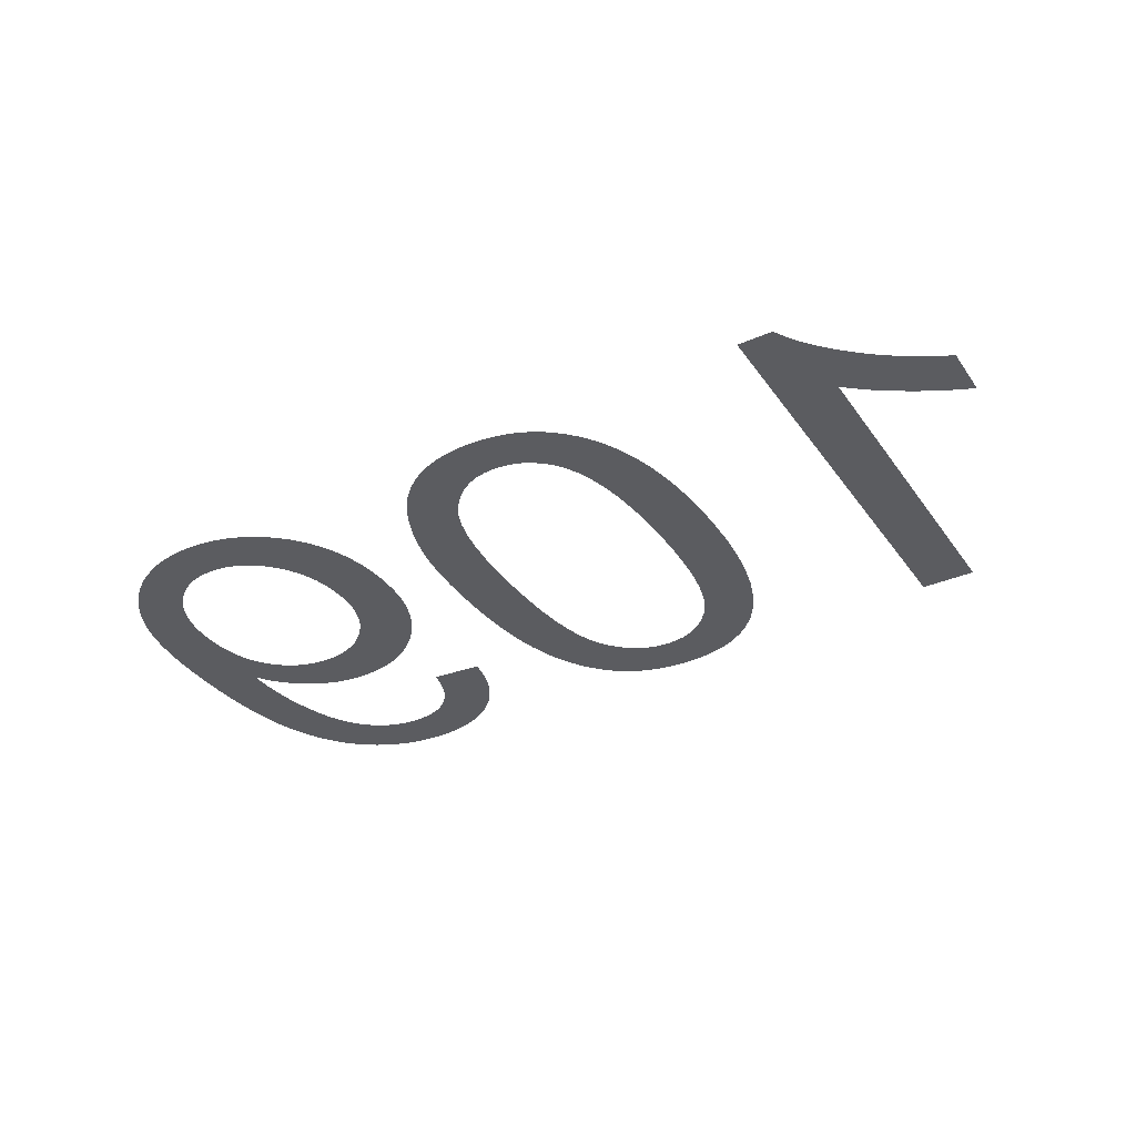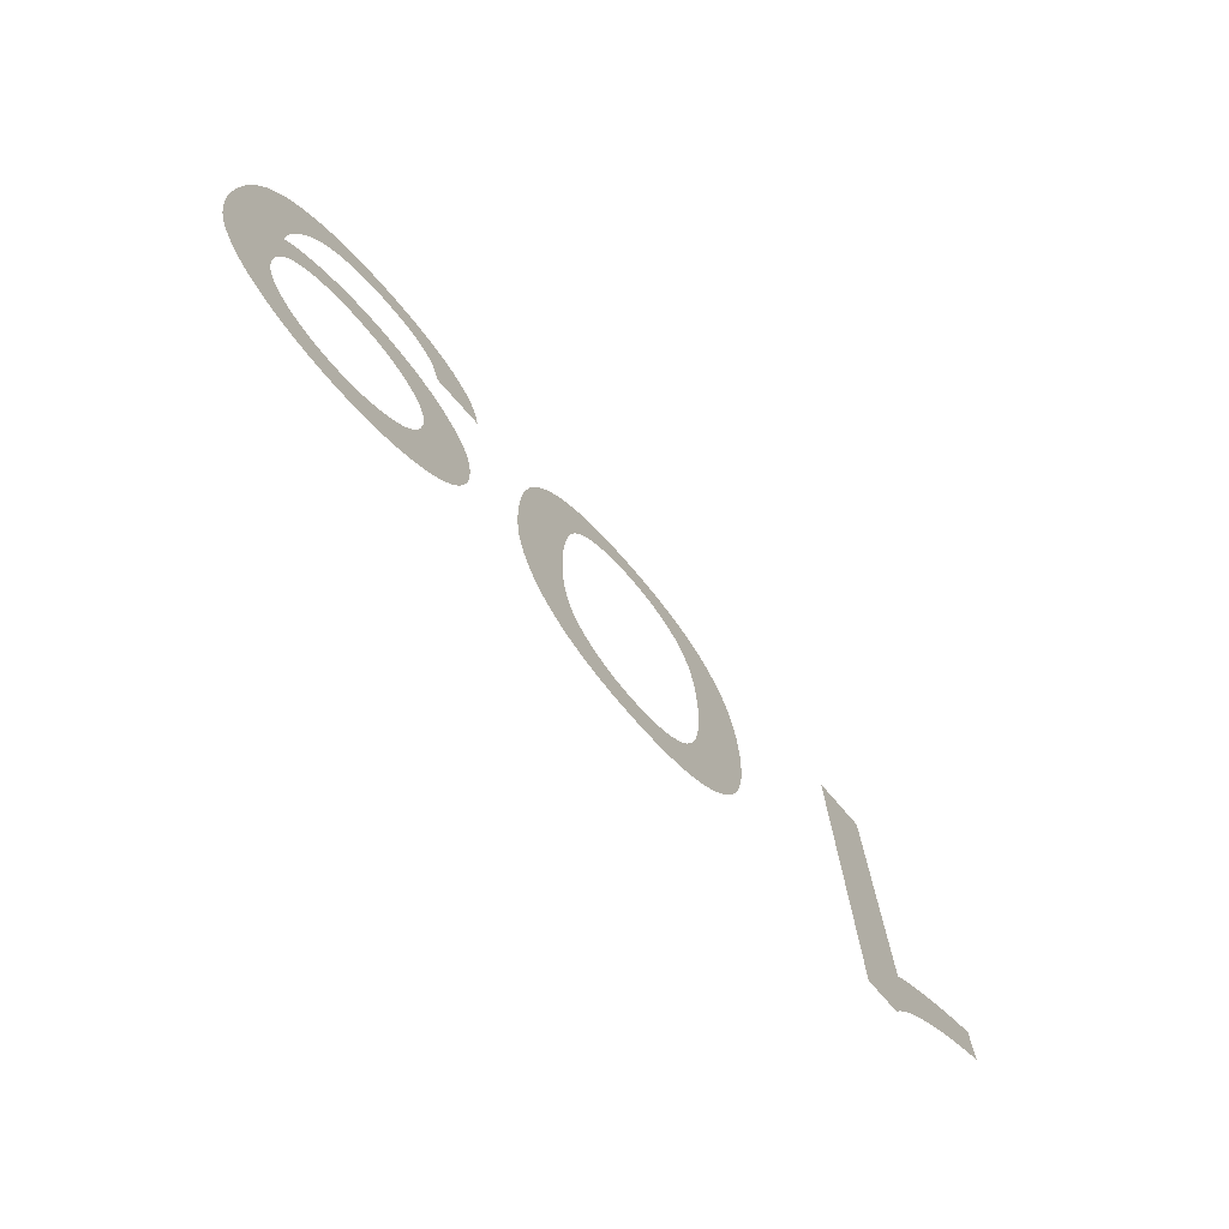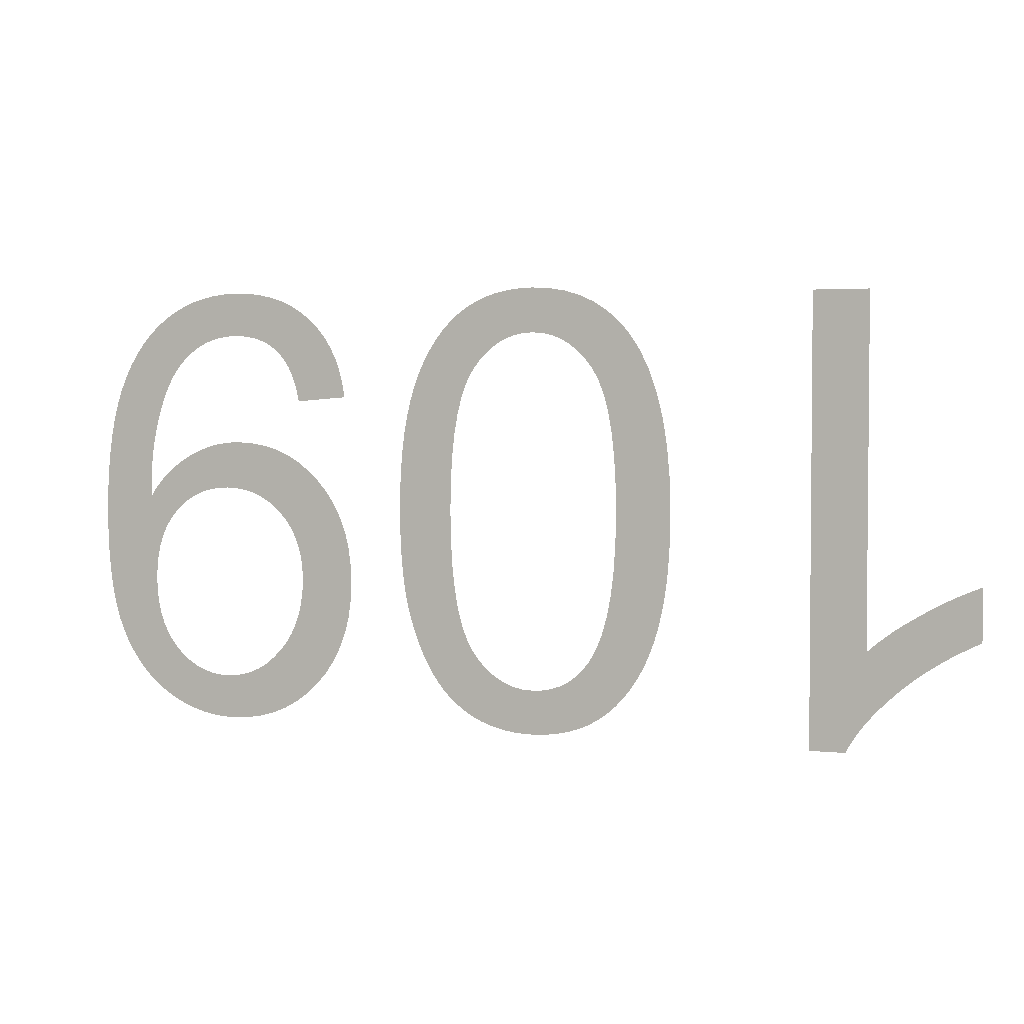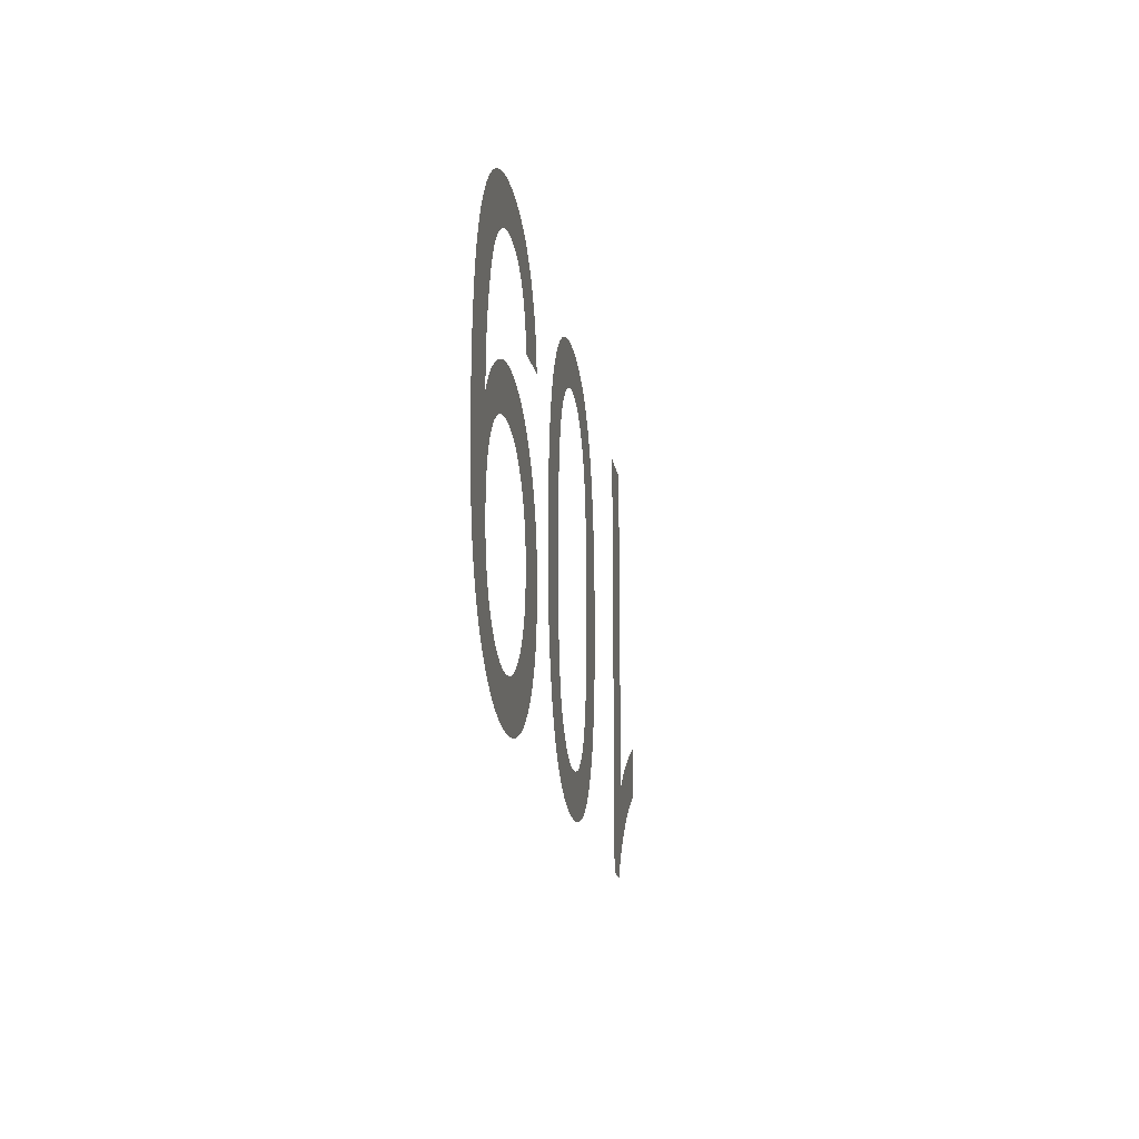
<metadata>
{"format":"obj","ext":"obj","renderer":"f3d","projection":"perspective","resolution":1024,"background":"white","views":[{"elev":-34.6,"azim":-149.8,"up":"+Y"},{"elev":-74.0,"azim":130.5,"up":"+Z"},{"elev":3.1,"azim":-160.5,"up":"+Z"},{"elev":-17.4,"azim":98.6,"up":"+Z"}]}
</metadata>
<code>
v -0.0221 0 -0.0322
v -0.02465 0 -0.0322
v -0.02497 0 -0.0316
v -0.02535 0 -0.031
v -0.02579 0 -0.03039
v -0.02629 0 -0.02978
v -0.02685 0 -0.02916
v -0.02746 0 -0.02854
v -0.02814 0 -0.02791
v -0.02886 0 -0.02729
v -0.02961 0 -0.0267
v -0.0304 0 -0.02614
v -0.03123 0 -0.0256
v -0.03208 0 -0.02509
v -0.03298 0 -0.02461
v -0.0339 0 -0.02415
v -0.0339 0 -0.02034
v -0.03337 0 -0.02055
v -0.03281 0 -0.02079
v -0.03224 0 -0.02105
v -0.03165 0 -0.02134
v -0.03104 0 -0.02166
v -0.03042 0 -0.022
v -0.02977 0 -0.02238
v -0.02913 0 -0.02277
v -0.02853 0 -0.02315
v -0.02796 0 -0.02354
v -0.02743 0 -0.02393
v -0.02693 0 -0.02432
v -0.02647 0 -0.0247
v -0.02605 0 -0.02509
v -0.02605 0 0
v -0.0221 0 0
v -0.01194 0 -0.01333
v -0.01174 0 -0.01106
v -0.01142 0 -0.008989
v -0.01096 0 -0.007123
v -0.01038 0 -0.005461
v -0.009671 0 -0.004003
v -0.00883 0 -0.00275
v -0.008033 0 -0.001874
v -0.007156 0 -0.001134
v -0.006197 0 -0.0005276
v -0.005157 0 -5.612e-05
v -0.004036 0 0.0002806
v -0.002834 0 0.0004827
v -0.00155 0 0.00055
v -0.0005692 0 0.0005116
v 0.0003621 0 0.0003966
v 0.001244 0 0.0002048
v 0.002076 0 -6.378e-05
v 0.002859 0 -0.000409
v 0.003592 0 -0.000831
v 0.004276 0 -0.00133
v 0.004912 0 -0.001899
v 0.005501 0 -0.002534
v 0.006042 0 -0.003235
v 0.006537 0 -0.004
v 0.006986 0 -0.004831
v 0.007387 0 -0.005728
v 0.007741 0 -0.006689
v 0.008049 0 -0.007728
v 0.008309 0 -0.008855
v 0.008522 0 -0.01007
v 0.008687 0 -0.01137
v 0.008805 0 -0.01277
v 0.008876 0 -0.01425
v 0.0089 0 -0.01581
v 0.008885 0 -0.01714
v 0.008841 0 -0.01838
v 0.008767 0 -0.01954
v 0.008664 0 -0.02063
v 0.008532 0 -0.02163
v 0.00837 0 -0.02255
v 0.008179 0 -0.02339
v 0.007961 0 -0.02418
v 0.007723 0 -0.02493
v 0.007462 0 -0.02565
v 0.00718 0 -0.02633
v 0.006875 0 -0.02698
v 0.006549 0 -0.02759
v 0.006202 0 -0.02816
v 0.005829 0 -0.0287
v 0.005427 0 -0.02921
v 0.004996 0 -0.02967
v 0.004537 0 -0.0301
v 0.004049 0 -0.03049
v 0.003533 0 -0.03085
v 0.002988 0 -0.03116
v 0.002416 0 -0.03144
v 0.001818 0 -0.03167
v 0.001195 0 -0.03186
v 0.000547 0 -0.03201
v -0.0001266 0 -0.03212
v -0.0008256 0 -0.03218
v -0.00155 0 -0.0322
v -0.002525 0 -0.03216
v -0.003451 0 -0.03205
v -0.004329 0 -0.03186
v -0.005158 0 -0.03159
v -0.005939 0 -0.03125
v -0.006671 0 -0.03083
v -0.007354 0 -0.03033
v -0.00799 0 -0.02976
v -0.00858 0 -0.02913
v -0.009123 0 -0.02843
v -0.009619 0 -0.02767
v -0.01007 0 -0.02684
v -0.01047 0 -0.02594
v -0.01083 0 -0.02498
v -0.01114 0 -0.02394
v -0.0114 0 -0.02281
v -0.01162 0 -0.02159
v -0.01179 0 -0.02028
v -0.0119 0 -0.01888
v -0.01198 0 -0.01739
v -0.012 0 -0.01581
v -0.007909 0 -0.01798
v -0.007785 0 -0.01993
v -0.007579 0 -0.02168
v -0.007291 0 -0.02323
v -0.00692 0 -0.02457
v -0.006467 0 -0.02571
v -0.005931 0 -0.02665
v -0.005444 0 -0.02726
v -0.004912 0 -0.02778
v -0.004337 0 -0.0282
v -0.003717 0 -0.02853
v -0.003053 0 -0.02876
v -0.002346 0 -0.0289
v -0.001594 0 -0.02895
v -0.0008227 0 -0.0289
v -8.938e-05 0 -0.02874
v 0.0006061 0 -0.02847
v 0.001264 0 -0.0281
v 0.001884 0 -0.02762
v 0.002466 0 -0.02704
v 0.003011 0 -0.02635
v 0.003499 0 -0.02549
v 0.003912 0 -0.02443
v 0.004249 0 -0.02314
v 0.004512 0 -0.02164
v 0.0047 0 -0.01992
v 0.004812 0 -0.01798
v 0.00485 0 -0.01583
v 0.004812 0 -0.01368
v 0.004699 0 -0.01174
v 0.004511 0 -0.01002
v 0.004247 0 -0.008523
v 0.003908 0 -0.007237
v 0.003494 0 -0.006167
v 0.003004 0 -0.005313
v 0.002459 0 -0.004619
v 0.001879 0 -0.004033
v 0.001264 0 -0.003553
v 0.0006132 0 -0.00318
v -7.267e-05 0 -0.002913
v -0.0007937 0 -0.002753
v -0.00155 0 -0.0027
v -0.002306 0 -0.002753
v -0.003027 0 -0.002912
v -0.003713 0 -0.003178
v -0.004364 0 -0.003549
v -0.004979 0 -0.004027
v -0.005559 0 -0.004611
v -0.006104 0 -0.005302
v -0.006594 0 -0.006153
v -0.007008 0 -0.007222
v -0.007347 0 -0.008509
v -0.007611 0 -0.01001
v -0.007799 0 -0.01173
v -0.007912 0 -0.01367
v -0.00795 0 -0.01583
v 0.01358 0 -0.006355
v 0.01383 0 -0.005379
v 0.01416 0 -0.004472
v 0.01457 0 -0.003635
v 0.01506 0 -0.002866
v 0.01562 0 -0.002166
v 0.01627 0 -0.001536
v 0.01698 0 -0.0009825
v 0.01774 0 -0.0005143
v 0.01856 0 -0.0001311
v 0.01944 0 0.0001669
v 0.02038 0 0.0003797
v 0.02137 0 0.0005074
v 0.02241 0 0.00055
v 0.02341 0 0.0005112
v 0.02436 0 0.0003946
v 0.02528 0 0.0002004
v 0.02617 0 -7.143e-05
v 0.02701 0 -0.000421
v 0.02782 0 -0.0008482
v 0.02859 0 -0.001353
v 0.02932 0 -0.001932
v 0.02999 0 -0.002583
v 0.03061 0 -0.003304
v 0.03118 0 -0.004096
v 0.0317 0 -0.004959
v 0.03216 0 -0.005894
v 0.03257 0 -0.006899
v 0.03292 0 -0.007991
v 0.03322 0 -0.009185
v 0.03346 0 -0.01048
v 0.03365 0 -0.01188
v 0.03379 0 -0.01338
v 0.03387 0 -0.01498
v 0.0339 0 -0.01669
v 0.03387 0 -0.01832
v 0.03379 0 -0.01984
v 0.03365 0 -0.02124
v 0.03346 0 -0.02253
v 0.03322 0 -0.0237
v 0.03292 0 -0.02477
v 0.03256 0 -0.02571
v 0.03215 0 -0.02658
v 0.03169 0 -0.02738
v 0.03118 0 -0.02812
v 0.03062 0 -0.02881
v 0.03001 0 -0.02944
v 0.02935 0 -0.03001
v 0.02864 0 -0.03052
v 0.02789 0 -0.03096
v 0.02712 0 -0.03134
v 0.02633 0 -0.03165
v 0.02551 0 -0.03189
v 0.02468 0 -0.03206
v 0.02382 0 -0.03217
v 0.02294 0 -0.0322
v 0.02174 0 -0.03214
v 0.0206 0 -0.03196
v 0.01951 0 -0.03165
v 0.01849 0 -0.03123
v 0.01752 0 -0.03068
v 0.01661 0 -0.03001
v 0.01576 0 -0.02922
v 0.015 0 -0.02833
v 0.01436 0 -0.02736
v 0.01384 0 -0.02632
v 0.01343 0 -0.0252
v 0.01313 0 -0.024
v 0.01296 0 -0.02272
v 0.0129 0 -0.02136
v 0.01296 0 -0.02005
v 0.01312 0 -0.01881
v 0.0134 0 -0.01764
v 0.01379 0 -0.01656
v 0.0143 0 -0.01554
v 0.01491 0 -0.0146
v 0.01564 0 -0.01374
v 0.01645 0 -0.01297
v 0.01731 0 -0.01232
v 0.01821 0 -0.01179
v 0.01917 0 -0.01138
v 0.02018 0 -0.01109
v 0.02123 0 -0.01091
v 0.02234 0 -0.01085
v 0.02301 0 -0.01087
v 0.02367 0 -0.01095
v 0.02431 0 -0.01106
v 0.02494 0 -0.01123
v 0.02555 0 -0.01145
v 0.02615 0 -0.01171
v 0.02674 0 -0.01202
v 0.02731 0 -0.01237
v 0.02783 0 -0.01275
v 0.02833 0 -0.01315
v 0.02879 0 -0.01359
v 0.02921 0 -0.01405
v 0.0296 0 -0.01454
v 0.02995 0 -0.01507
v 0.02997 0 -0.01428
v 0.02996 0 -0.01358
v 0.02992 0 -0.01289
v 0.02986 0 -0.0122
v 0.02978 0 -0.01151
v 0.02967 0 -0.01083
v 0.02954 0 -0.01015
v 0.02938 0 -0.009479
v 0.02921 0 -0.008825
v 0.02902 0 -0.008212
v 0.02883 0 -0.007638
v 0.02862 0 -0.007104
v 0.0284 0 -0.00661
v 0.02817 0 -0.006155
v 0.02793 0 -0.00574
v 0.02768 0 -0.005356
v 0.0274 0 -0.004995
v 0.0271 0 -0.004656
v 0.02678 0 -0.00434
v 0.02644 0 -0.004047
v 0.02608 0 -0.003776
v 0.02569 0 -0.003528
v 0.02529 0 -0.003308
v 0.02487 0 -0.003123
v 0.02443 0 -0.00297
v 0.02398 0 -0.002852
v 0.02351 0 -0.002768
v 0.02301 0 -0.002717
v 0.02251 0 -0.0027
v 0.02192 0 -0.002724
v 0.02136 0 -0.002797
v 0.02083 0 -0.002918
v 0.02033 0 -0.003087
v 0.01987 0 -0.003305
v 0.01944 0 -0.003571
v 0.01903 0 -0.003885
v 0.01867 0 -0.004253
v 0.01833 0 -0.00468
v 0.01803 0 -0.005166
v 0.01777 0 -0.005711
v 0.01755 0 -0.006315
v 0.01736 0 -0.006978
v 0.0172 0 -0.0077
v 0.0134 0 -0.0074
v 0.02951 0 -0.02063
v 0.02941 0 -0.01976
v 0.02923 0 -0.01894
v 0.02898 0 -0.01818
v 0.02866 0 -0.01748
v 0.02826 0 -0.01684
v 0.0278 0 -0.01627
v 0.02728 0 -0.01576
v 0.02672 0 -0.01533
v 0.02612 0 -0.01498
v 0.02548 0 -0.0147
v 0.0248 0 -0.01451
v 0.02408 0 -0.01439
v 0.02333 0 -0.01435
v 0.02257 0 -0.01439
v 0.02184 0 -0.01451
v 0.02116 0 -0.0147
v 0.02051 0 -0.01498
v 0.01989 0 -0.01533
v 0.01932 0 -0.01576
v 0.01878 0 -0.01627
v 0.01829 0 -0.01684
v 0.01788 0 -0.01745
v 0.01755 0 -0.01812
v 0.01729 0 -0.01883
v 0.0171 0 -0.01959
v 0.01699 0 -0.02039
v 0.01695 0 -0.02125
v 0.01699 0 -0.02219
v 0.01711 0 -0.02309
v 0.0173 0 -0.02394
v 0.01758 0 -0.02473
v 0.01793 0 -0.02548
v 0.01836 0 -0.02617
v 0.01887 0 -0.0268
v 0.01944 0 -0.02737
v 0.02003 0 -0.02786
v 0.02065 0 -0.02825
v 0.02131 0 -0.02856
v 0.02199 0 -0.02877
v 0.0227 0 -0.02891
v 0.02344 0 -0.02895
v 0.02415 0 -0.02891
v 0.02483 0 -0.02879
v 0.02548 0 -0.02858
v 0.0261 0 -0.0283
v 0.02669 0 -0.02793
v 0.02724 0 -0.02749
v 0.02777 0 -0.02696
v 0.02824 0 -0.02636
v 0.02864 0 -0.02571
v 0.02897 0 -0.02499
v 0.02922 0 -0.02422
v 0.0294 0 -0.0234
v 0.02951 0 -0.02251
v 0.02955 0 -0.02157
f 32 33 1
f 16 17 18
f 16 18 19
f 16 19 20
f 15 16 20
f 15 20 21
f 15 21 22
f 14 15 22
f 14 22 23
f 14 23 24
f 13 14 24
f 13 24 25
f 12 13 25
f 12 25 26
f 12 26 27
f 11 12 27
f 11 27 28
f 10 11 28
f 10 28 29
f 10 29 30
f 9 10 30
f 9 30 31
f 8 9 31
f 7 8 31
f 6 7 31
f 5 6 31
f 4 5 31
f 3 4 31
f 2 3 31
f 1 2 31
f 32 1 31
f 79 139 140
f 78 79 140
f 77 78 140
f 77 140 141
f 76 77 141
f 75 76 141
f 74 75 141
f 74 141 142
f 73 74 142
f 72 73 142
f 72 142 143
f 71 72 143
f 70 71 143
f 70 143 144
f 69 70 144
f 69 144 145
f 68 69 145
f 67 68 145
f 67 145 146
f 66 67 146
f 66 146 147
f 65 66 147
f 64 65 147
f 64 147 148
f 63 64 148
f 63 148 149
f 62 63 149
f 61 62 149
f 61 149 150
f 60 61 150
f 59 60 150
f 59 150 151
f 58 59 151
f 58 151 152
f 57 58 152
f 56 57 152
f 56 152 153
f 55 56 153
f 55 153 154
f 54 55 154
f 53 54 154
f 53 154 155
f 52 53 155
f 52 155 156
f 51 52 156
f 50 51 156
f 50 156 157
f 49 50 157
f 49 157 158
f 48 49 158
f 48 158 159
f 47 48 159
f 46 47 159
f 45 46 159
f 44 45 159
f 43 44 159
f 42 43 159
f 41 42 159
f 40 41 159
f 40 159 160
f 40 160 161
f 40 161 162
f 40 162 163
f 40 163 164
f 40 164 165
f 40 165 166
f 139 79 80
f 139 80 81
f 139 81 82
f 138 139 82
f 138 82 83
f 138 83 84
f 137 138 84
f 137 84 85
f 137 85 86
f 136 137 86
f 136 86 87
f 136 87 88
f 135 136 88
f 135 88 89
f 135 89 90
f 134 135 90
f 134 90 91
f 134 91 92
f 133 134 92
f 133 92 93
f 133 93 94
f 132 133 94
f 132 94 95
f 131 132 95
f 131 95 96
f 130 131 96
f 130 96 97
f 130 97 98
f 129 130 98
f 129 98 99
f 128 129 99
f 128 99 100
f 127 128 100
f 127 100 101
f 127 101 102
f 126 127 102
f 126 102 103
f 125 126 103
f 125 103 104
f 125 104 105
f 124 125 105
f 124 105 106
f 124 106 107
f 123 124 107
f 123 107 108
f 122 123 108
f 122 108 109
f 122 109 110
f 121 122 110
f 121 110 111
f 121 111 112
f 120 121 112
f 120 112 113
f 119 120 113
f 119 113 114
f 119 114 115
f 118 119 115
f 118 115 116
f 173 118 116
f 173 116 117
f 172 173 117
f 172 117 34
f 171 172 34
f 171 34 35
f 170 171 35
f 170 35 36
f 169 170 36
f 169 36 37
f 168 169 37
f 168 37 38
f 167 168 38
f 167 38 39
f 166 167 39
f 40 166 39
f 271 319 320
f 271 320 321
f 271 321 322
f 270 271 322
f 269 270 322
f 269 322 323
f 268 269 323
f 268 323 324
f 267 268 324
f 266 267 324
f 266 324 325
f 265 266 325
f 265 325 326
f 264 265 326
f 263 264 326
f 263 326 327
f 262 263 327
f 261 262 327
f 261 327 328
f 260 261 328
f 260 328 329
f 259 260 329
f 258 259 329
f 258 329 330
f 257 258 330
f 257 330 331
f 256 257 331
f 256 331 332
f 255 256 332
f 255 332 333
f 254 255 333
f 253 254 333
f 253 333 334
f 252 253 334
f 252 334 335
f 251 252 335
f 251 335 336
f 250 251 336
f 250 336 337
f 249 250 337
f 249 337 338
f 248 249 338
f 248 338 339
f 247 248 339
f 247 339 340
f 246 247 340
f 246 340 341
f 245 246 341
f 245 341 342
f 244 245 342
f 244 342 343
f 243 244 343
f 243 343 344
f 242 243 344
f 242 344 345
f 241 242 345
f 241 345 346
f 240 241 346
f 240 346 347
f 239 240 347
f 239 347 348
f 238 239 348
f 237 238 348
f 237 348 349
f 236 237 349
f 236 349 350
f 235 236 350
f 235 350 351
f 234 235 351
f 234 351 352
f 233 234 352
f 233 352 353
f 232 233 353
f 232 353 354
f 231 232 354
f 231 354 355
f 230 231 355
f 230 355 356
f 229 230 356
f 229 356 357
f 228 229 357
f 228 357 358
f 227 228 358
f 227 358 359
f 226 227 359
f 225 226 359
f 225 359 360
f 224 225 360
f 224 360 361
f 223 224 361
f 223 361 362
f 222 223 362
f 222 362 363
f 221 222 363
f 220 221 363
f 220 363 364
f 219 220 364
f 219 364 365
f 218 219 365
f 218 365 366
f 217 218 366
f 217 366 367
f 216 217 367
f 215 216 367
f 215 367 368
f 214 215 368
f 214 368 369
f 213 214 369
f 213 369 370
f 212 213 370
f 212 370 371
f 211 212 371
f 210 211 371
f 209 210 371
f 208 209 371
f 207 208 371
f 206 207 371
f 205 206 371
f 204 205 371
f 203 204 371
f 202 203 371
f 201 202 371
f 201 371 316
f 201 316 317
f 201 317 318
f 201 318 319
f 201 319 271
f 201 271 272
f 201 272 273
f 201 273 274
f 201 274 275
f 201 275 276
f 201 276 277
f 201 277 278
f 201 278 279
f 201 279 280
f 201 280 281
f 201 281 282
f 314 315 174
f 313 314 174
f 313 174 175
f 312 313 175
f 312 175 176
f 311 312 176
f 311 176 177
f 310 311 177
f 310 177 178
f 309 310 178
f 309 178 179
f 308 309 179
f 308 179 180
f 307 308 180
f 307 180 181
f 307 181 182
f 306 307 182
f 306 182 183
f 305 306 183
f 305 183 184
f 304 305 184
f 303 304 184
f 303 184 185
f 302 303 185
f 302 185 186
f 301 302 186
f 301 186 187
f 300 301 187
f 300 187 188
f 299 300 188
f 298 299 188
f 298 188 189
f 297 298 189
f 297 189 190
f 296 297 190
f 296 190 191
f 295 296 191
f 295 191 192
f 294 295 192
f 293 294 192
f 293 192 193
f 292 293 193
f 292 193 194
f 291 292 194
f 291 194 195
f 290 291 195
f 289 290 195
f 289 195 196
f 288 289 196
f 288 196 197
f 287 288 197
f 287 197 198
f 286 287 198
f 285 286 198
f 285 198 199
f 284 285 199
f 284 199 200
f 283 284 200
f 282 283 200
f 201 282 200

</code>
